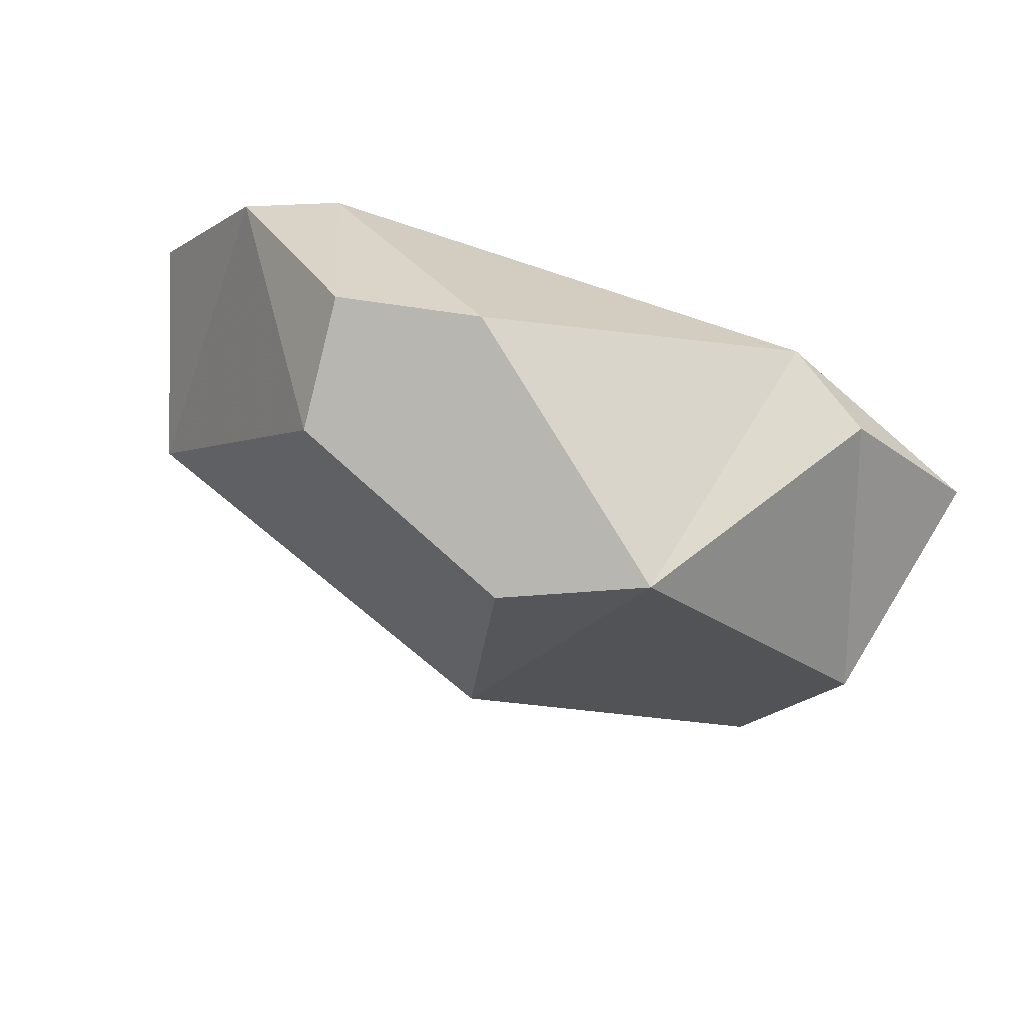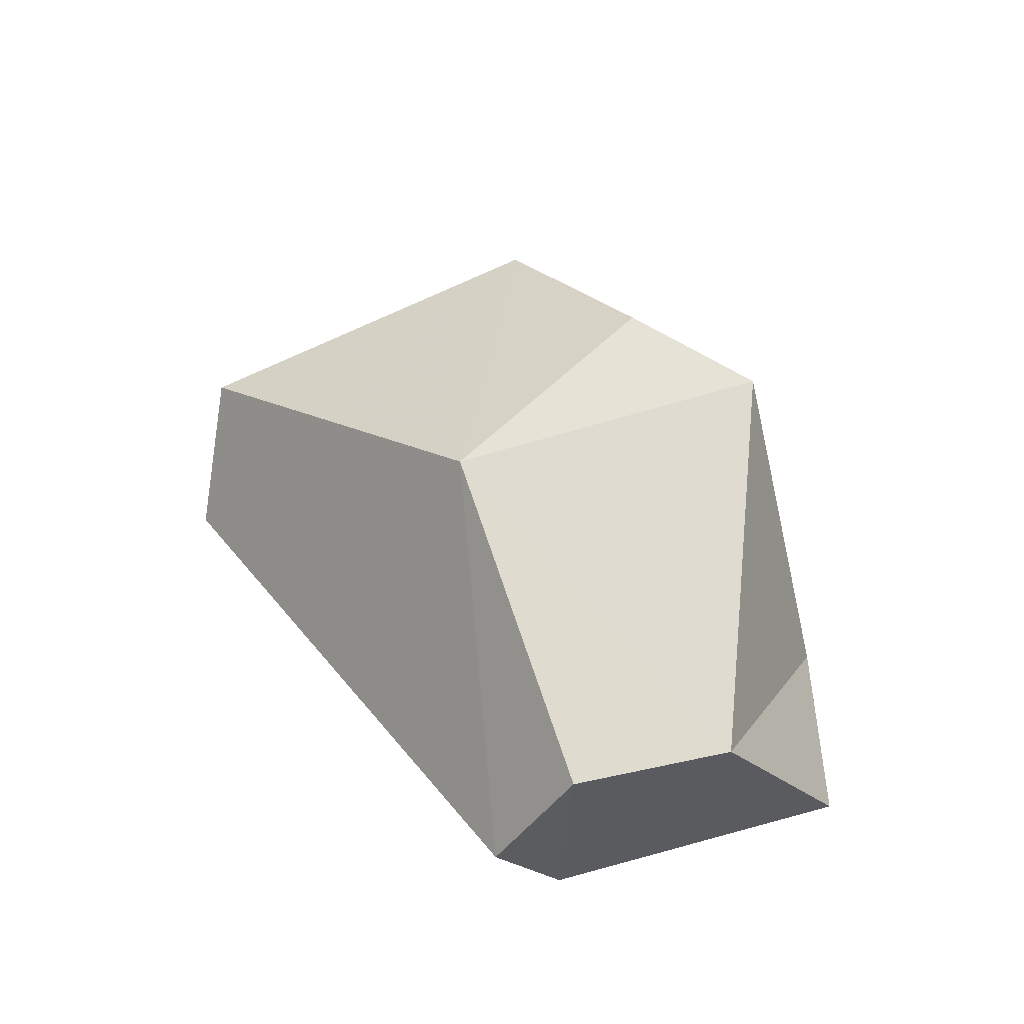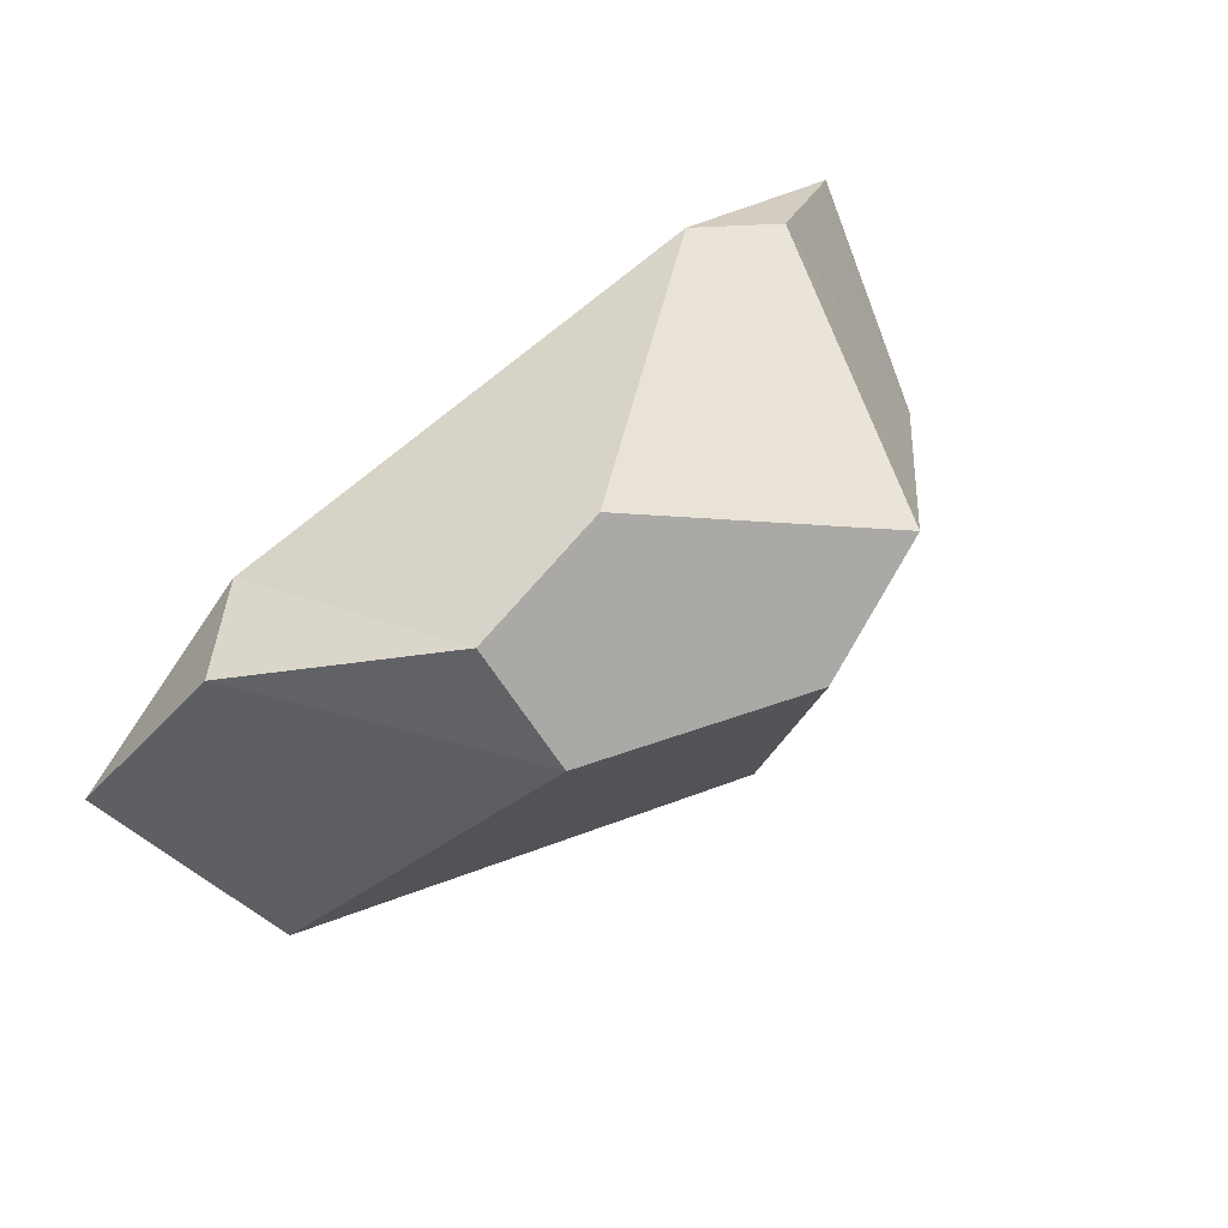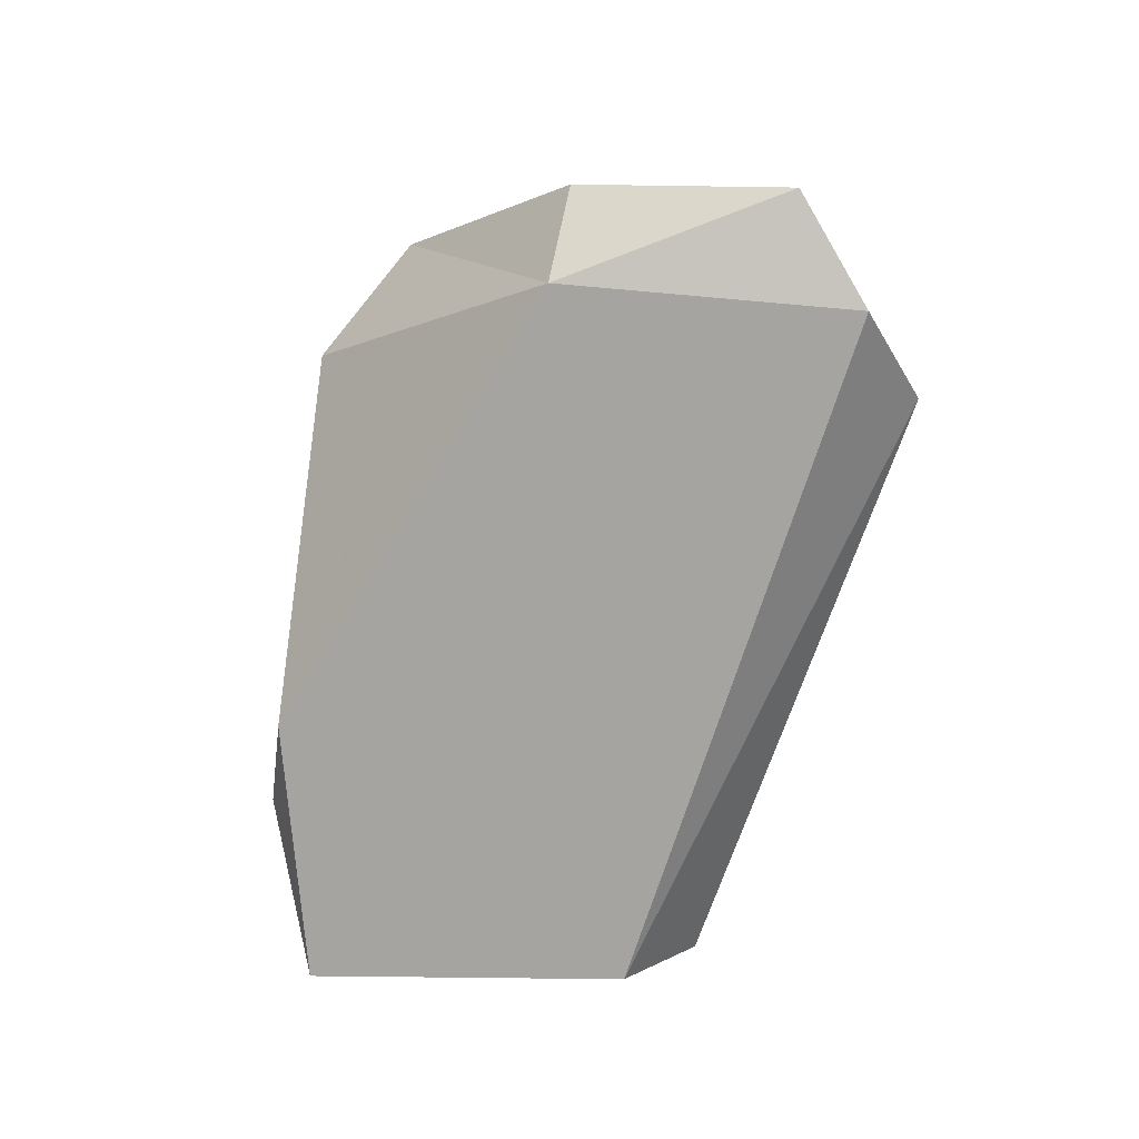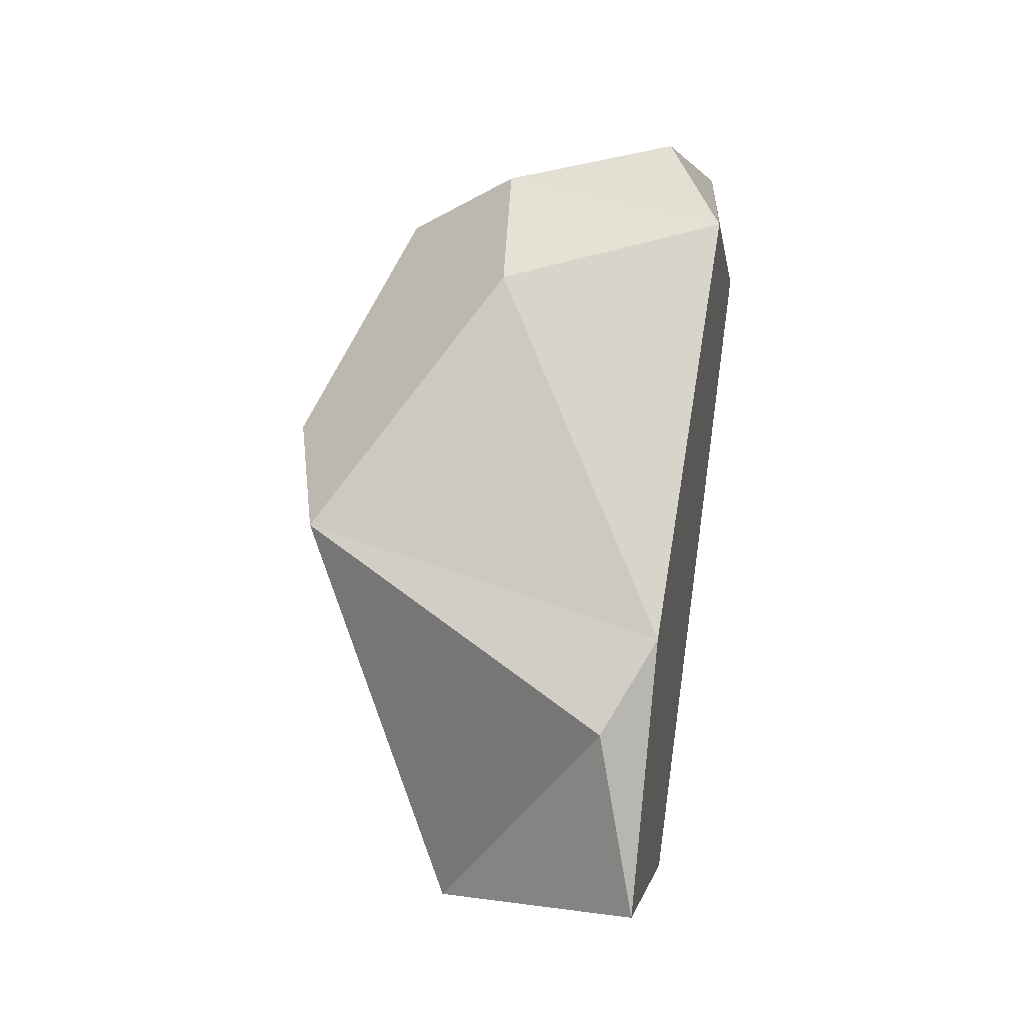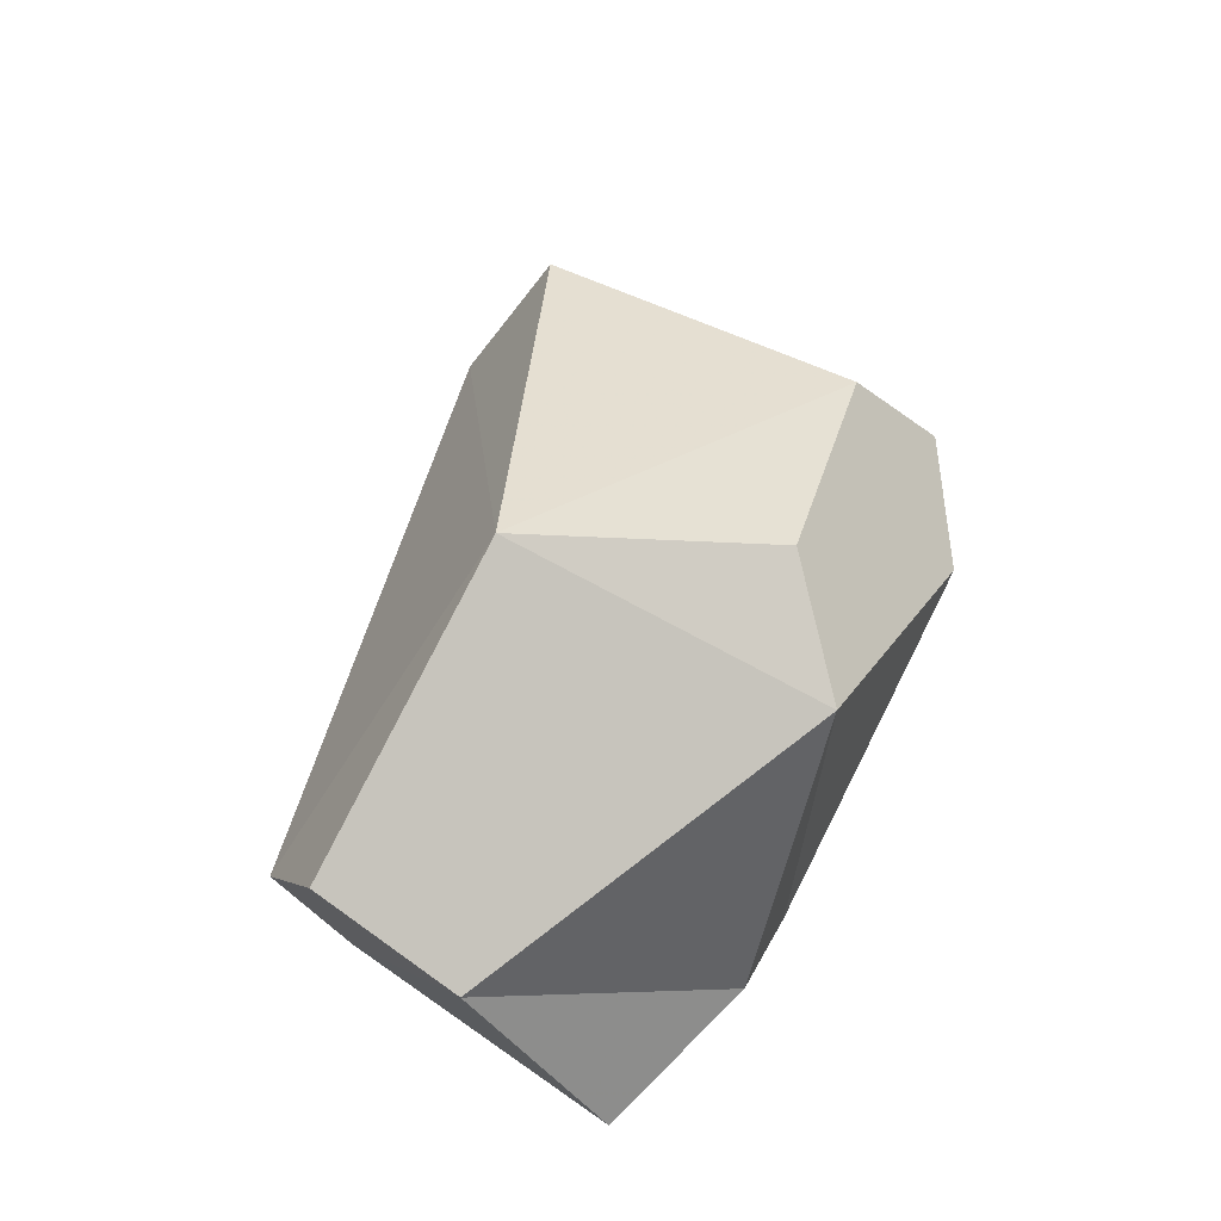
<metadata>
{"format":"obj","ext":"obj","renderer":"f3d","projection":"perspective","resolution":1024,"background":"white","views":[{"elev":55.5,"azim":-163.1,"up":"+Z"},{"elev":48.0,"azim":-143.5,"up":"+Y"},{"elev":71.7,"azim":135.9,"up":"+Z"},{"elev":-73.5,"azim":53.0,"up":"+Y"},{"elev":52.1,"azim":-82.1,"up":"+Z"},{"elev":63.2,"azim":-91.9,"up":"+Y"}]}
</metadata>
<code>
o Cube
v -1.081 0.5274 -0.6
v 0.2162 0.774 0.293
v -0.2902 0.966 0.1124
v -0.2025 0.8958 -0.5021
v -0.8422 0.5498 -0.9114
v -1.237 0.0752 -0.3016
v -0.9716 0.1848 0.005237
v -0.6214 0.8794 0.1773
v 0.209 0.5418 0.4933
v -0.1222 0.5138 0.5077
v -0.7769 0.08347 0.1107
v 0.3957 0.05091 0.2296
v 0.5758 0.1921 0.3063
v 0.8695 0.08539 -0.07365
v 0.7478 0.4948 -0.3765
v 0.664 0.182 -0.5868
v -0.7046 0.2626 -1.034
v 0.7589 0.005991 -0.3389
v -0.7854 0.02709 -0.8741
f 6 7 1
f 4 17 5
f 9 2 10
f 8 11 10
f 10 11 12
f 15 13 14
f 4 2 15
f 18 15 14
f 18 19 16
f 18 14 12
f 19 18 12
f 1 19 6
f 1 7 8
f 8 4 1
f 1 4 5
f 10 3 8
f 2 3 10
f 7 11 8
f 9 12 13
f 10 12 9
f 2 13 15
f 9 13 2
f 3 2 4
f 16 4 15
f 17 4 16
f 16 15 18
f 16 19 17
f 12 14 13
f 11 19 12
f 7 6 11
f 11 6 19
f 5 19 1
f 17 19 5
f 4 8 3

</code>
